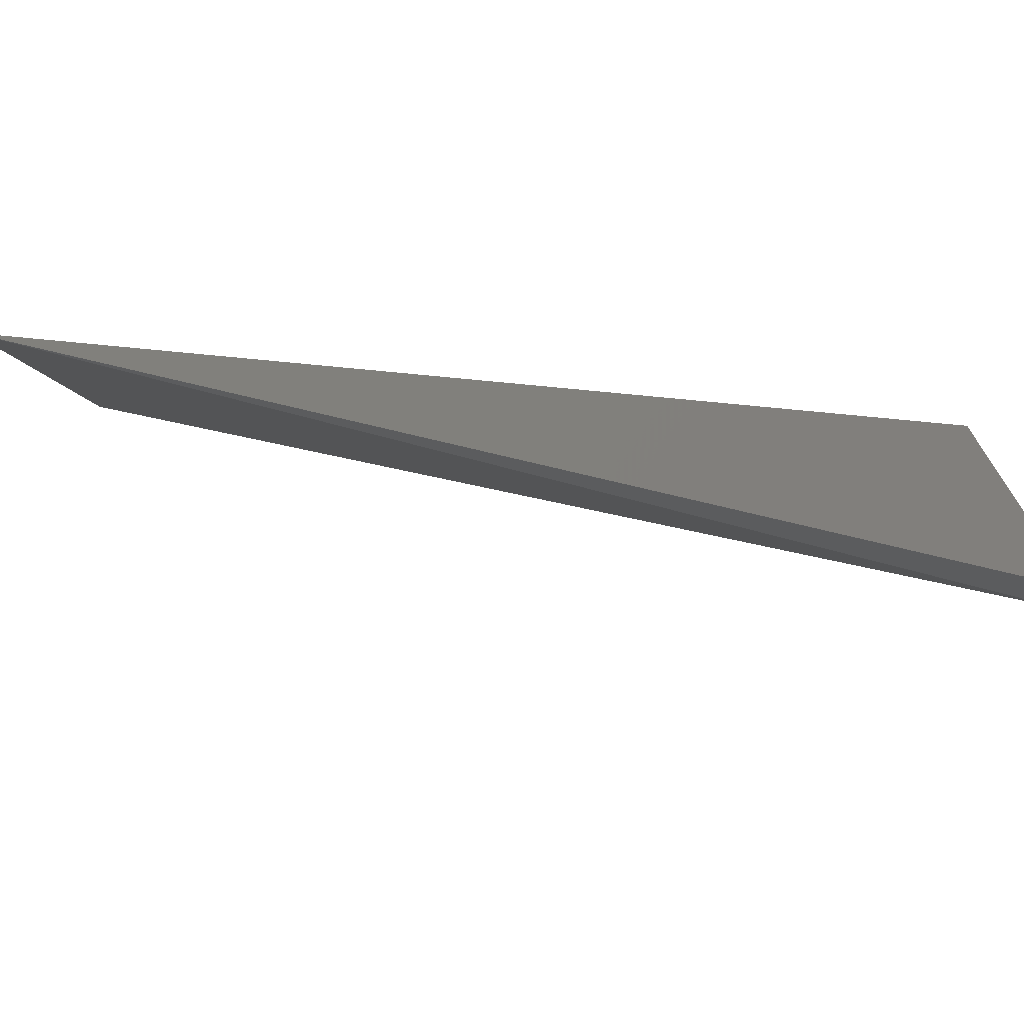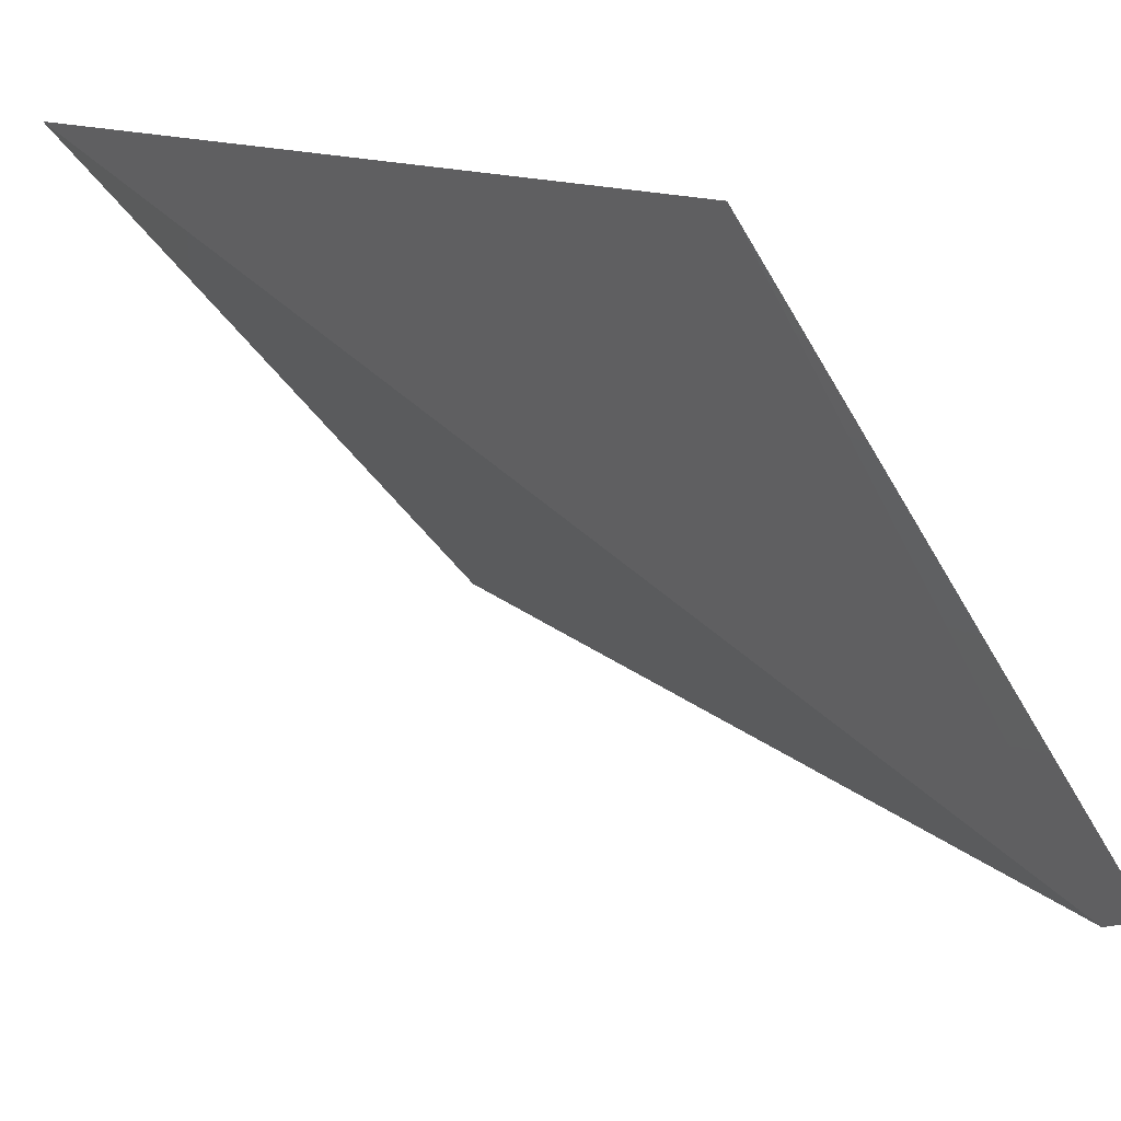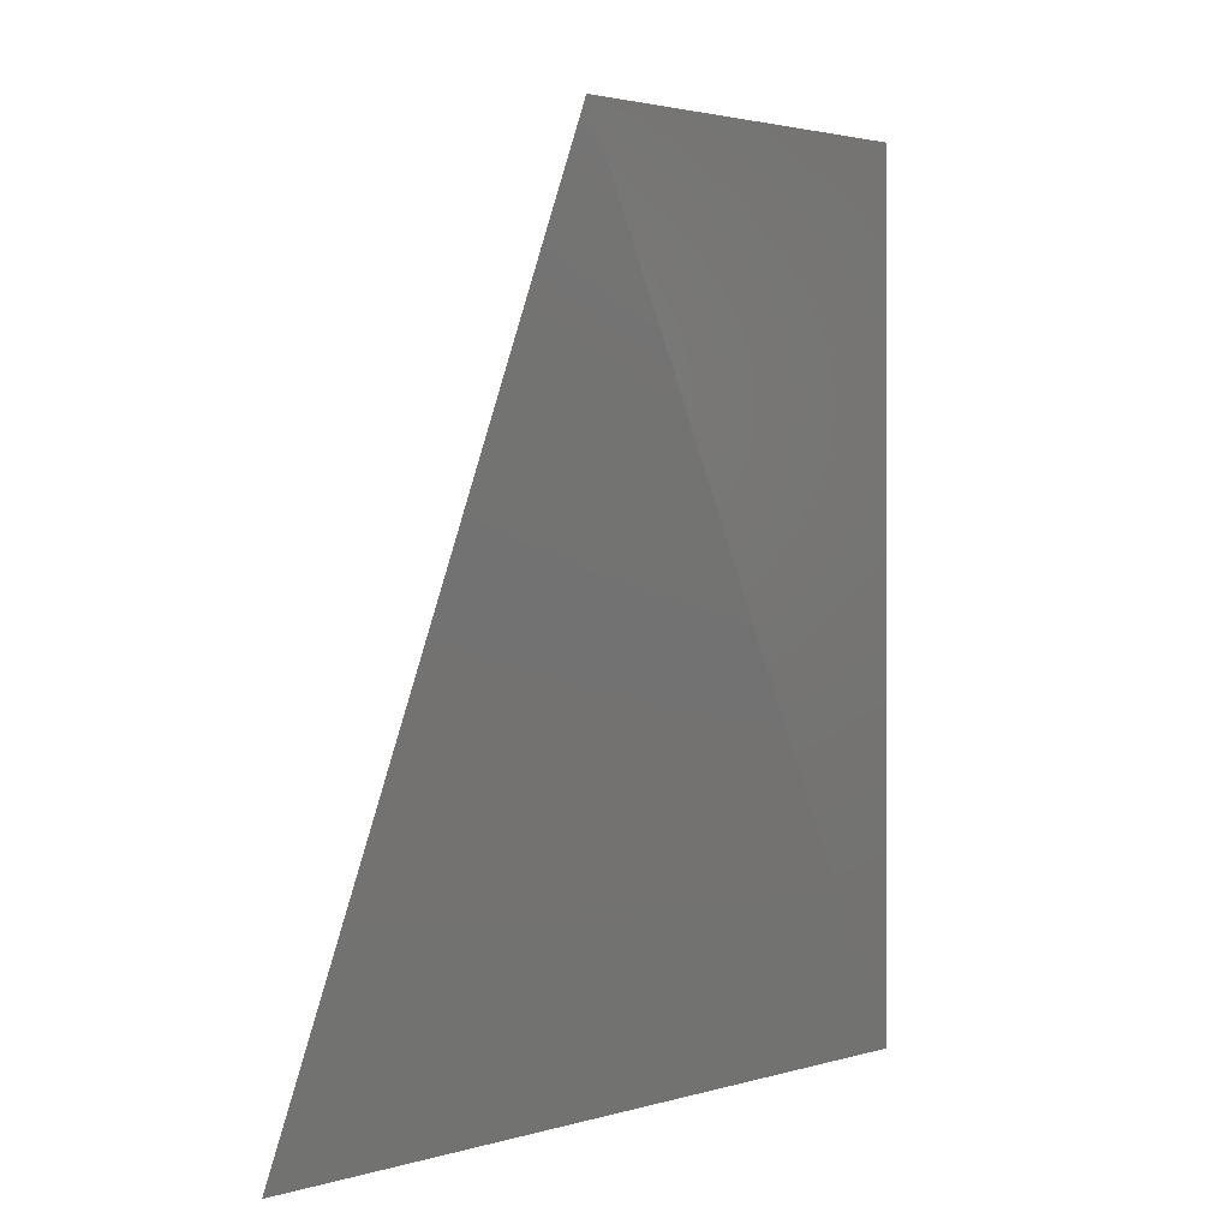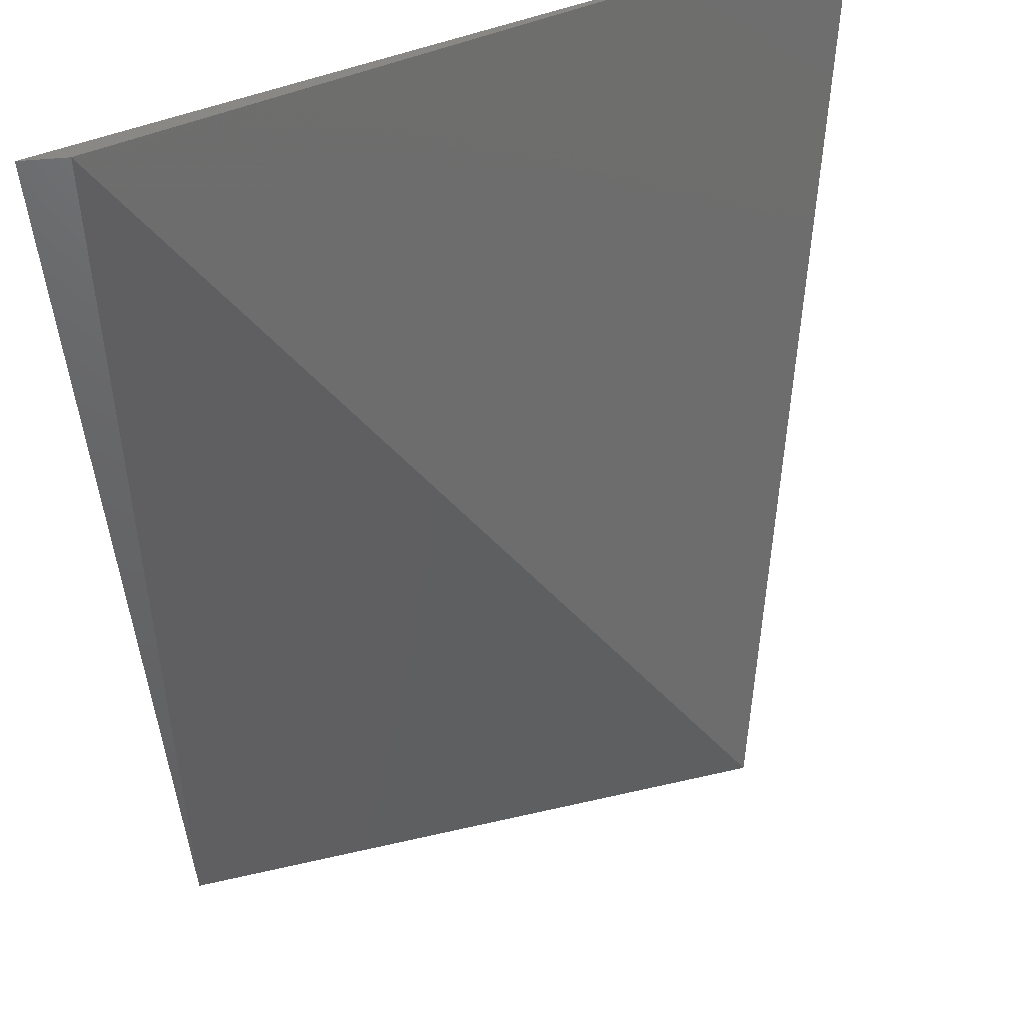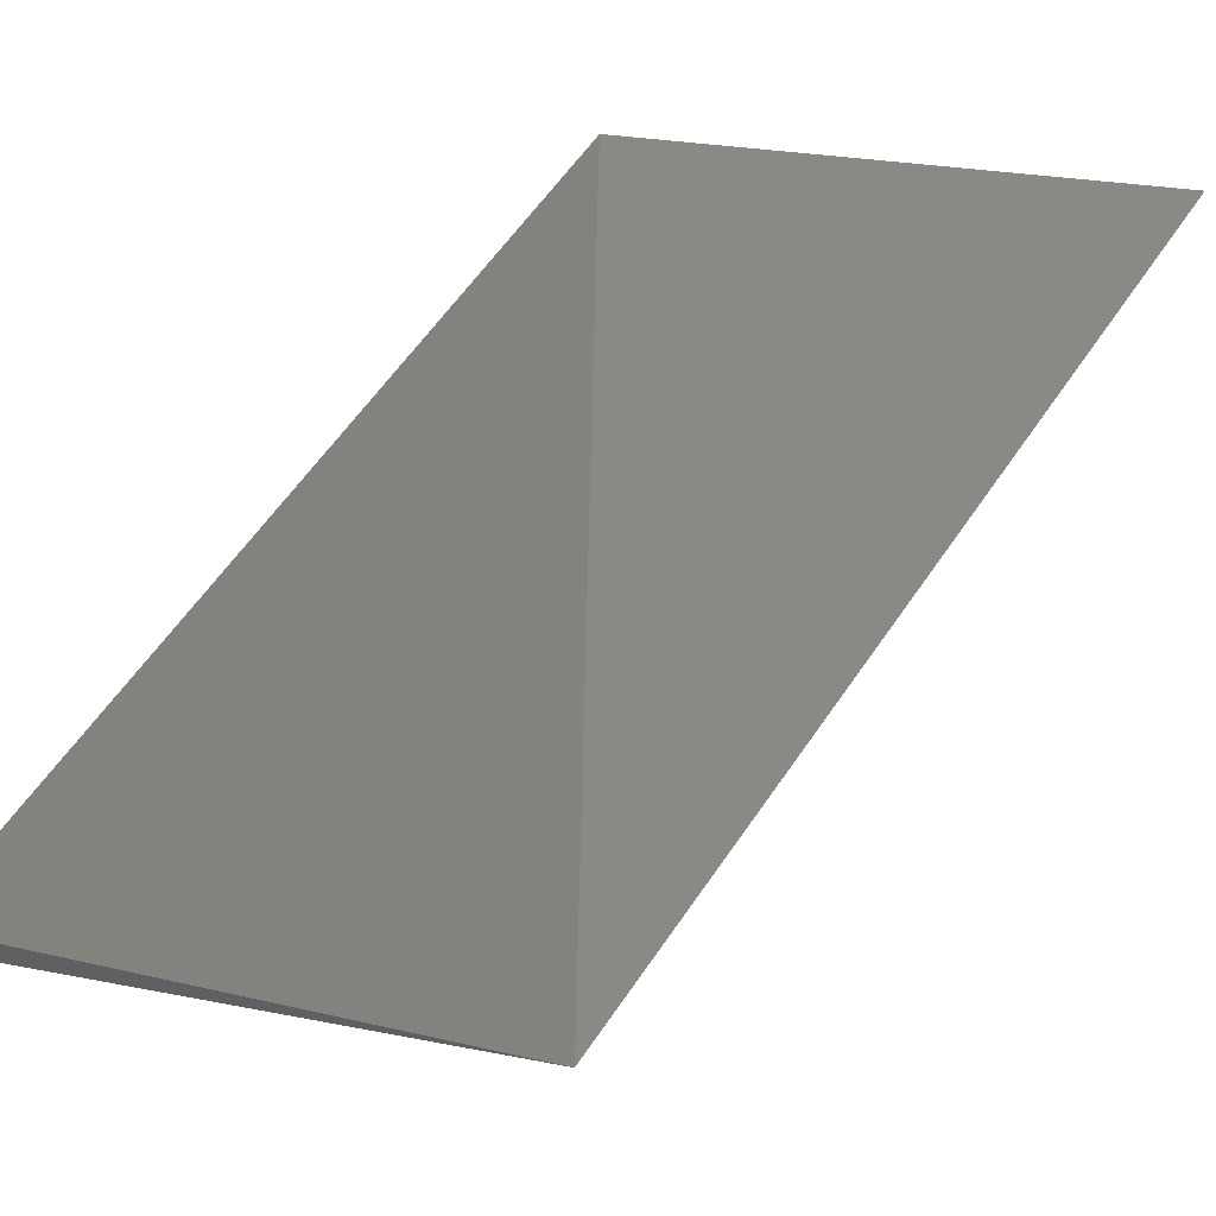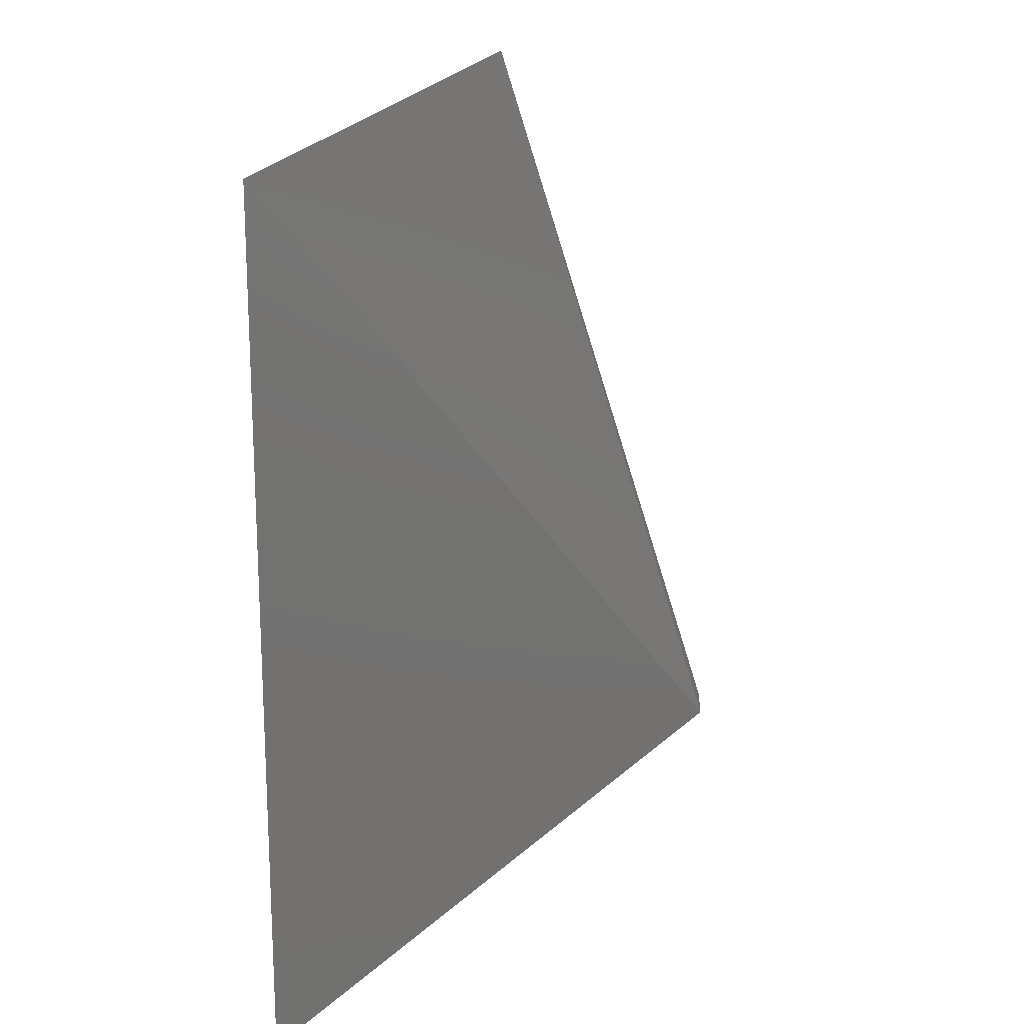
<metadata>
{"format":"stl","ext":"stl","renderer":"f3d","projection":"perspective","resolution":1024,"background":"white","views":[{"elev":-24.4,"azim":-84.7,"up":"+Z"},{"elev":-25.2,"azim":-152.0,"up":"+Z"},{"elev":1.5,"azim":-82.8,"up":"+Y"},{"elev":-62.3,"azim":4.3,"up":"+Z"},{"elev":48.9,"azim":39.3,"up":"+Z"},{"elev":28.1,"azim":91.5,"up":"+Y"}]}
</metadata>
<code>
# stl→obj: 5 verts, 6 faces
v 0.3333 0.07068 -0.4836
v 0.3333 -0.01492 -0.5093
v 0.4018 -0.01492 -0.4622
v 0.389 0.07496 -0.4622
v 0.3376 -0.01492 -0.5093
f 1 2 3
f 1 3 4
f 5 2 1
f 5 1 4
f 5 4 3
f 5 3 2

</code>
